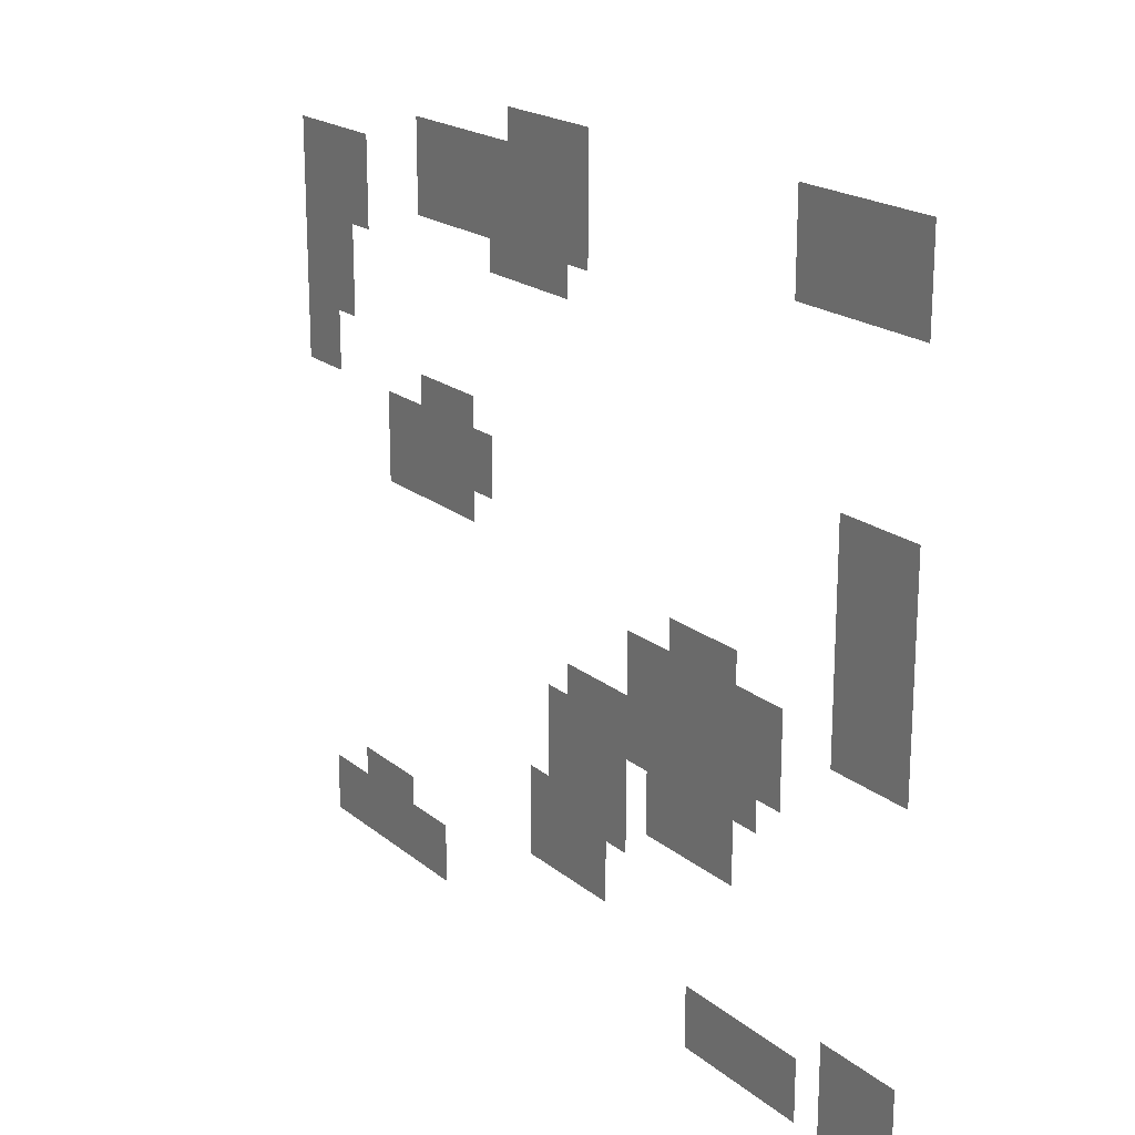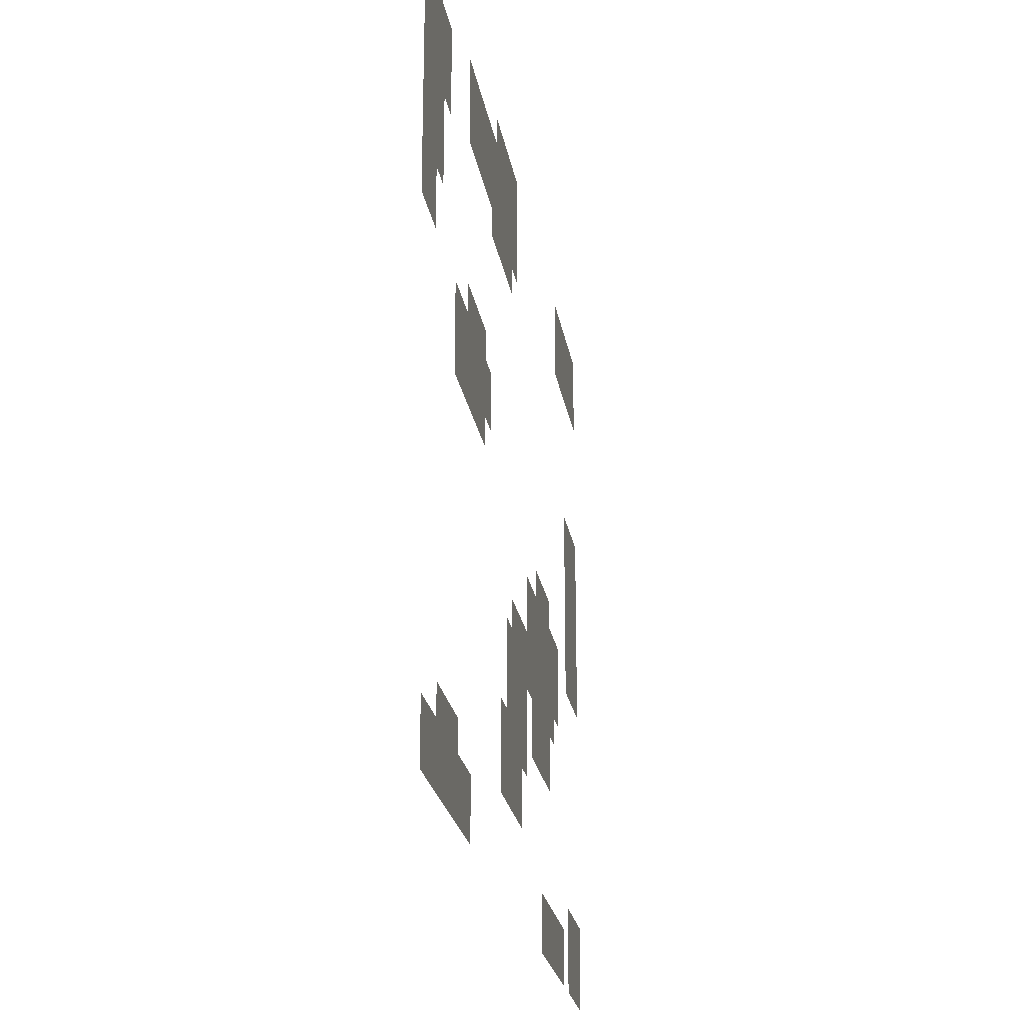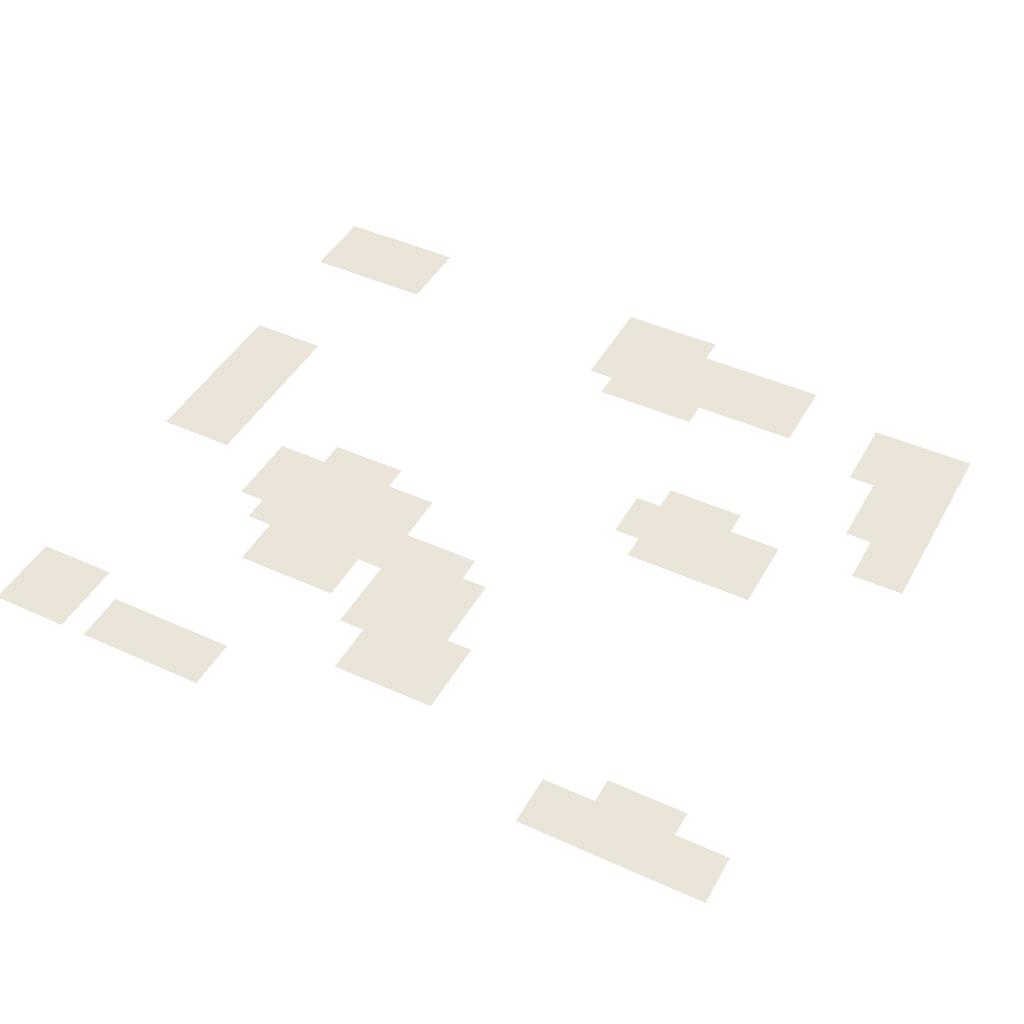
<metadata>
{"format":"obj","ext":"obj","renderer":"f3d","projection":"perspective","resolution":1024,"background":"white","views":[{"elev":19.7,"azim":-124.5,"up":"+Y"},{"elev":-23.7,"azim":99.4,"up":"+Y"},{"elev":45.1,"azim":27.8,"up":"+Z"}]}
</metadata>
<code>
v -416 -160 0
v -448 -160 0
v -448 -128 0
v -416 -128 0
v -448 -160 0
v -480 -160 0
v -480 -128 0
v -448 -128 0
v -480 -160 0
v -512 -160 0
v -512 -128 0
v -480 -128 0
v -512 -160 0
v -544 -160 0
v -544 -128 0
v -512 -128 0
v -832 -160 0
v -864 -160 0
v -864 -128 0
v -832 -128 0
v -864 -160 0
v -896 -160 0
v -896 -128 0
v -864 -128 0
v -896 -160 0
v -928 -160 0
v -928 -128 0
v -896 -128 0
v -928 -160 0
v -960 -160 0
v -960 -128 0
v -928 -128 0
v -960 -160 0
v -992 -160 0
v -992 -128 0
v -960 -128 0
v -256 -192 0
v -288 -192 0
v -288 -160 0
v -256 -160 0
v -288 -192 0
v -320 -192 0
v -320 -160 0
v -288 -160 0
v -320 -192 0
v -352 -192 0
v -352 -160 0
v -320 -160 0
v -352 -192 0
v -384 -192 0
v -384 -160 0
v -352 -160 0
v -384 -192 0
v -416 -192 0
v -416 -160 0
v -384 -160 0
v -416 -192 0
v -448 -192 0
v -448 -160 0
v -416 -160 0
v -448 -192 0
v -480 -192 0
v -480 -160 0
v -448 -160 0
v -480 -192 0
v -512 -192 0
v -512 -160 0
v -480 -160 0
v -512 -192 0
v -544 -192 0
v -544 -160 0
v -512 -160 0
v -832 -192 0
v -864 -192 0
v -864 -160 0
v -832 -160 0
v -864 -192 0
v -896 -192 0
v -896 -160 0
v -864 -160 0
v -896 -192 0
v -928 -192 0
v -928 -160 0
v -896 -160 0
v -928 -192 0
v -960 -192 0
v -960 -160 0
v -928 -160 0
v -960 -192 0
v -992 -192 0
v -992 -160 0
v -960 -160 0
v -32 -224 0
v -64 -224 0
v -64 -192 0
v -32 -192 0
v -64 -224 0
v -96 -224 0
v -96 -192 0
v -64 -192 0
v -96 -224 0
v -128 -224 0
v -128 -192 0
v -96 -192 0
v -128 -224 0
v -160 -224 0
v -160 -192 0
v -128 -192 0
v -256 -224 0
v -288 -224 0
v -288 -192 0
v -256 -192 0
v -288 -224 0
v -320 -224 0
v -320 -192 0
v -288 -192 0
v -320 -224 0
v -352 -224 0
v -352 -192 0
v -320 -192 0
v -352 -224 0
v -384 -224 0
v -384 -192 0
v -352 -192 0
v -384 -224 0
v -416 -224 0
v -416 -192 0
v -384 -192 0
v -416 -224 0
v -448 -224 0
v -448 -192 0
v -416 -192 0
v -448 -224 0
v -480 -224 0
v -480 -192 0
v -448 -192 0
v -480 -224 0
v -512 -224 0
v -512 -192 0
v -480 -192 0
v -512 -224 0
v -544 -224 0
v -544 -192 0
v -512 -192 0
v -832 -224 0
v -864 -224 0
v -864 -192 0
v -832 -192 0
v -864 -224 0
v -896 -224 0
v -896 -192 0
v -864 -192 0
v -896 -224 0
v -928 -224 0
v -928 -192 0
v -896 -192 0
v -928 -224 0
v -960 -224 0
v -960 -192 0
v -928 -192 0
v -960 -224 0
v -992 -224 0
v -992 -192 0
v -960 -192 0
v -32 -256 0
v -64 -256 0
v -64 -224 0
v -32 -224 0
v -64 -256 0
v -96 -256 0
v -96 -224 0
v -64 -224 0
v -96 -256 0
v -128 -256 0
v -128 -224 0
v -96 -224 0
v -128 -256 0
v -160 -256 0
v -160 -224 0
v -128 -224 0
v -256 -256 0
v -288 -256 0
v -288 -224 0
v -256 -224 0
v -288 -256 0
v -320 -256 0
v -320 -224 0
v -288 -224 0
v -320 -256 0
v -352 -256 0
v -352 -224 0
v -320 -224 0
v -352 -256 0
v -384 -256 0
v -384 -224 0
v -352 -224 0
v -384 -256 0
v -416 -256 0
v -416 -224 0
v -384 -224 0
v -416 -256 0
v -448 -256 0
v -448 -224 0
v -416 -224 0
v -448 -256 0
v -480 -256 0
v -480 -224 0
v -448 -224 0
v -480 -256 0
v -512 -256 0
v -512 -224 0
v -480 -224 0
v -512 -256 0
v -544 -256 0
v -544 -224 0
v -512 -224 0
v -32 -288 0
v -64 -288 0
v -64 -256 0
v -32 -256 0
v -64 -288 0
v -96 -288 0
v -96 -256 0
v -64 -256 0
v -96 -288 0
v -128 -288 0
v -128 -256 0
v -96 -256 0
v -128 -288 0
v -160 -288 0
v -160 -256 0
v -128 -256 0
v -384 -288 0
v -416 -288 0
v -416 -256 0
v -384 -256 0
v -416 -288 0
v -448 -288 0
v -448 -256 0
v -416 -256 0
v -448 -288 0
v -480 -288 0
v -480 -256 0
v -448 -256 0
v -480 -288 0
v -512 -288 0
v -512 -256 0
v -480 -256 0
v -32 -320 0
v -64 -320 0
v -64 -288 0
v -32 -288 0
v -64 -320 0
v -96 -320 0
v -96 -288 0
v -64 -288 0
v -96 -320 0
v -128 -320 0
v -128 -288 0
v -96 -288 0
v -32 -352 0
v -64 -352 0
v -64 -320 0
v -32 -320 0
v -64 -352 0
v -96 -352 0
v -96 -320 0
v -64 -320 0
v -96 -352 0
v -128 -352 0
v -128 -320 0
v -96 -320 0
v -32 -384 0
v -64 -384 0
v -64 -352 0
v -32 -352 0
v -64 -384 0
v -96 -384 0
v -96 -352 0
v -64 -352 0
v -96 -384 0
v -128 -384 0
v -128 -352 0
v -96 -352 0
v -32 -416 0
v -64 -416 0
v -64 -384 0
v -32 -384 0
v -64 -416 0
v -96 -416 0
v -96 -384 0
v -64 -384 0
v -896 -416 0
v -928 -416 0
v -928 -384 0
v -896 -384 0
v -928 -416 0
v -960 -416 0
v -960 -384 0
v -928 -384 0
v -960 -416 0
v -992 -416 0
v -992 -384 0
v -960 -384 0
v -32 -448 0
v -64 -448 0
v -64 -416 0
v -32 -416 0
v -64 -448 0
v -96 -448 0
v -96 -416 0
v -64 -416 0
v -256 -448 0
v -288 -448 0
v -288 -416 0
v -256 -416 0
v -288 -448 0
v -320 -448 0
v -320 -416 0
v -288 -416 0
v -320 -448 0
v -352 -448 0
v -352 -416 0
v -320 -416 0
v -896 -448 0
v -928 -448 0
v -928 -416 0
v -896 -416 0
v -928 -448 0
v -960 -448 0
v -960 -416 0
v -928 -416 0
v -960 -448 0
v -992 -448 0
v -992 -416 0
v -960 -416 0
v -192 -480 0
v -224 -480 0
v -224 -448 0
v -192 -448 0
v -224 -480 0
v -256 -480 0
v -256 -448 0
v -224 -448 0
v -256 -480 0
v -288 -480 0
v -288 -448 0
v -256 -448 0
v -288 -480 0
v -320 -480 0
v -320 -448 0
v -288 -448 0
v -320 -480 0
v -352 -480 0
v -352 -448 0
v -320 -448 0
v -352 -480 0
v -384 -480 0
v -384 -448 0
v -352 -448 0
v -896 -480 0
v -928 -480 0
v -928 -448 0
v -896 -448 0
v -928 -480 0
v -960 -480 0
v -960 -448 0
v -928 -448 0
v -960 -480 0
v -992 -480 0
v -992 -448 0
v -960 -448 0
v -192 -512 0
v -224 -512 0
v -224 -480 0
v -192 -480 0
v -224 -512 0
v -256 -512 0
v -256 -480 0
v -224 -480 0
v -256 -512 0
v -288 -512 0
v -288 -480 0
v -256 -480 0
v -288 -512 0
v -320 -512 0
v -320 -480 0
v -288 -480 0
v -320 -512 0
v -352 -512 0
v -352 -480 0
v -320 -480 0
v -352 -512 0
v -384 -512 0
v -384 -480 0
v -352 -480 0
v -896 -512 0
v -928 -512 0
v -928 -480 0
v -896 -480 0
v -928 -512 0
v -960 -512 0
v -960 -480 0
v -928 -480 0
v -960 -512 0
v -992 -512 0
v -992 -480 0
v -960 -480 0
v -192 -544 0
v -224 -544 0
v -224 -512 0
v -192 -512 0
v -224 -544 0
v -256 -544 0
v -256 -512 0
v -224 -512 0
v -256 -544 0
v -288 -544 0
v -288 -512 0
v -256 -512 0
v -288 -544 0
v -320 -544 0
v -320 -512 0
v -288 -512 0
v -320 -544 0
v -352 -544 0
v -352 -512 0
v -320 -512 0
v -896 -544 0
v -928 -544 0
v -928 -512 0
v -896 -512 0
v -928 -544 0
v -960 -544 0
v -960 -512 0
v -928 -512 0
v -960 -544 0
v -992 -544 0
v -992 -512 0
v -960 -512 0
v -672 -576 0
v -704 -576 0
v -704 -544 0
v -672 -544 0
v -704 -576 0
v -736 -576 0
v -736 -544 0
v -704 -544 0
v -736 -576 0
v -768 -576 0
v -768 -544 0
v -736 -544 0
v -896 -576 0
v -928 -576 0
v -928 -544 0
v -896 -544 0
v -928 -576 0
v -960 -576 0
v -960 -544 0
v -928 -544 0
v -960 -576 0
v -992 -576 0
v -992 -544 0
v -960 -544 0
v -608 -608 0
v -640 -608 0
v -640 -576 0
v -608 -576 0
v -640 -608 0
v -672 -608 0
v -672 -576 0
v -640 -576 0
v -672 -608 0
v -704 -608 0
v -704 -576 0
v -672 -576 0
v -704 -608 0
v -736 -608 0
v -736 -576 0
v -704 -576 0
v -736 -608 0
v -768 -608 0
v -768 -576 0
v -736 -576 0
v -768 -608 0
v -800 -608 0
v -800 -576 0
v -768 -576 0
v -800 -608 0
v -832 -608 0
v -832 -576 0
v -800 -576 0
v -896 -608 0
v -928 -608 0
v -928 -576 0
v -896 -576 0
v -928 -608 0
v -960 -608 0
v -960 -576 0
v -928 -576 0
v -960 -608 0
v -992 -608 0
v -992 -576 0
v -960 -576 0
v -608 -640 0
v -640 -640 0
v -640 -608 0
v -608 -608 0
v -640 -640 0
v -672 -640 0
v -672 -608 0
v -640 -608 0
v -672 -640 0
v -704 -640 0
v -704 -608 0
v -672 -608 0
v -704 -640 0
v -736 -640 0
v -736 -608 0
v -704 -608 0
v -736 -640 0
v -768 -640 0
v -768 -608 0
v -736 -608 0
v -768 -640 0
v -800 -640 0
v -800 -608 0
v -768 -608 0
v -800 -640 0
v -832 -640 0
v -832 -608 0
v -800 -608 0
v -512 -672 0
v -544 -672 0
v -544 -640 0
v -512 -640 0
v -544 -672 0
v -576 -672 0
v -576 -640 0
v -544 -640 0
v -576 -672 0
v -608 -672 0
v -608 -640 0
v -576 -640 0
v -608 -672 0
v -640 -672 0
v -640 -640 0
v -608 -640 0
v -640 -672 0
v -672 -672 0
v -672 -640 0
v -640 -640 0
v -672 -672 0
v -704 -672 0
v -704 -640 0
v -672 -640 0
v -704 -672 0
v -736 -672 0
v -736 -640 0
v -704 -640 0
v -736 -672 0
v -768 -672 0
v -768 -640 0
v -736 -640 0
v -768 -672 0
v -800 -672 0
v -800 -640 0
v -768 -640 0
v -800 -672 0
v -832 -672 0
v -832 -640 0
v -800 -640 0
v -480 -704 0
v -512 -704 0
v -512 -672 0
v -480 -672 0
v -512 -704 0
v -544 -704 0
v -544 -672 0
v -512 -672 0
v -544 -704 0
v -576 -704 0
v -576 -672 0
v -544 -672 0
v -576 -704 0
v -608 -704 0
v -608 -672 0
v -576 -672 0
v -608 -704 0
v -640 -704 0
v -640 -672 0
v -608 -672 0
v -640 -704 0
v -672 -704 0
v -672 -672 0
v -640 -672 0
v -672 -704 0
v -704 -704 0
v -704 -672 0
v -672 -672 0
v -704 -704 0
v -736 -704 0
v -736 -672 0
v -704 -672 0
v -736 -704 0
v -768 -704 0
v -768 -672 0
v -736 -672 0
v -768 -704 0
v -800 -704 0
v -800 -672 0
v -768 -672 0
v -480 -736 0
v -512 -736 0
v -512 -704 0
v -480 -704 0
v -512 -736 0
v -544 -736 0
v -544 -704 0
v -512 -704 0
v -544 -736 0
v -576 -736 0
v -576 -704 0
v -544 -704 0
v -576 -736 0
v -608 -736 0
v -608 -704 0
v -576 -704 0
v -640 -736 0
v -672 -736 0
v -672 -704 0
v -640 -704 0
v -672 -736 0
v -704 -736 0
v -704 -704 0
v -672 -704 0
v -704 -736 0
v -736 -736 0
v -736 -704 0
v -704 -704 0
v -736 -736 0
v -768 -736 0
v -768 -704 0
v -736 -704 0
v -480 -768 0
v -512 -768 0
v -512 -736 0
v -480 -736 0
v -512 -768 0
v -544 -768 0
v -544 -736 0
v -512 -736 0
v -544 -768 0
v -576 -768 0
v -576 -736 0
v -544 -736 0
v -576 -768 0
v -608 -768 0
v -608 -736 0
v -576 -736 0
v -640 -768 0
v -672 -768 0
v -672 -736 0
v -640 -736 0
v -672 -768 0
v -704 -768 0
v -704 -736 0
v -672 -736 0
v -704 -768 0
v -736 -768 0
v -736 -736 0
v -704 -736 0
v -736 -768 0
v -768 -768 0
v -768 -736 0
v -736 -736 0
v -448 -800 0
v -480 -800 0
v -480 -768 0
v -448 -768 0
v -480 -800 0
v -512 -800 0
v -512 -768 0
v -480 -768 0
v -512 -800 0
v -544 -800 0
v -544 -768 0
v -512 -768 0
v -544 -800 0
v -576 -800 0
v -576 -768 0
v -544 -768 0
v -576 -800 0
v -608 -800 0
v -608 -768 0
v -576 -768 0
v -448 -832 0
v -480 -832 0
v -480 -800 0
v -448 -800 0
v -480 -832 0
v -512 -832 0
v -512 -800 0
v -480 -800 0
v -512 -832 0
v -544 -832 0
v -544 -800 0
v -512 -800 0
v -544 -832 0
v -576 -832 0
v -576 -800 0
v -544 -800 0
v -448 -864 0
v -480 -864 0
v -480 -832 0
v -448 -832 0
v -480 -864 0
v -512 -864 0
v -512 -832 0
v -480 -832 0
v -512 -864 0
v -544 -864 0
v -544 -832 0
v -512 -832 0
v -544 -864 0
v -576 -864 0
v -576 -832 0
v -544 -832 0
v -128 -896 0
v -160 -896 0
v -160 -864 0
v -128 -864 0
v -160 -896 0
v -192 -896 0
v -192 -864 0
v -160 -864 0
v -192 -896 0
v -224 -896 0
v -224 -864 0
v -192 -864 0
v -896 -896 0
v -928 -896 0
v -928 -864 0
v -896 -864 0
v -928 -896 0
v -960 -896 0
v -960 -864 0
v -928 -864 0
v -960 -896 0
v -992 -896 0
v -992 -864 0
v -960 -864 0
v -64 -928 0
v -96 -928 0
v -96 -896 0
v -64 -896 0
v -96 -928 0
v -128 -928 0
v -128 -896 0
v -96 -896 0
v -128 -928 0
v -160 -928 0
v -160 -896 0
v -128 -896 0
v -160 -928 0
v -192 -928 0
v -192 -896 0
v -160 -896 0
v -192 -928 0
v -224 -928 0
v -224 -896 0
v -192 -896 0
v -224 -928 0
v -256 -928 0
v -256 -896 0
v -224 -896 0
v -256 -928 0
v -288 -928 0
v -288 -896 0
v -256 -896 0
v -704 -928 0
v -736 -928 0
v -736 -896 0
v -704 -896 0
v -736 -928 0
v -768 -928 0
v -768 -896 0
v -736 -896 0
v -768 -928 0
v -800 -928 0
v -800 -896 0
v -768 -896 0
v -800 -928 0
v -832 -928 0
v -832 -896 0
v -800 -896 0
v -832 -928 0
v -864 -928 0
v -864 -896 0
v -832 -896 0
v -896 -928 0
v -928 -928 0
v -928 -896 0
v -896 -896 0
v -928 -928 0
v -960 -928 0
v -960 -896 0
v -928 -896 0
v -960 -928 0
v -992 -928 0
v -992 -896 0
v -960 -896 0
v -64 -960 0
v -96 -960 0
v -96 -928 0
v -64 -928 0
v -96 -960 0
v -128 -960 0
v -128 -928 0
v -96 -928 0
v -128 -960 0
v -160 -960 0
v -160 -928 0
v -128 -928 0
v -160 -960 0
v -192 -960 0
v -192 -928 0
v -160 -928 0
v -192 -960 0
v -224 -960 0
v -224 -928 0
v -192 -928 0
v -224 -960 0
v -256 -960 0
v -256 -928 0
v -224 -928 0
v -256 -960 0
v -288 -960 0
v -288 -928 0
v -256 -928 0
v -704 -960 0
v -736 -960 0
v -736 -928 0
v -704 -928 0
v -736 -960 0
v -768 -960 0
v -768 -928 0
v -736 -928 0
v -768 -960 0
v -800 -960 0
v -800 -928 0
v -768 -928 0
v -800 -960 0
v -832 -960 0
v -832 -928 0
v -800 -928 0
v -832 -960 0
v -864 -960 0
v -864 -928 0
v -832 -928 0
v -896 -960 0
v -928 -960 0
v -928 -928 0
v -896 -928 0
v -928 -960 0
v -960 -960 0
v -960 -928 0
v -928 -928 0
v -960 -960 0
v -992 -960 0
v -992 -928 0
v -960 -928 0
g NorthInnerCave_mesh_0003
f 1 2 3 4
f 5 6 7 8
f 9 10 11 12
f 13 14 15 16
f 17 18 19 20
f 21 22 23 24
f 25 26 27 28
f 29 30 31 32
f 33 34 35 36
f 37 38 39 40
f 41 42 43 44
f 45 46 47 48
f 49 50 51 52
f 53 54 55 56
f 57 58 59 60
f 61 62 63 64
f 65 66 67 68
f 69 70 71 72
f 73 74 75 76
f 77 78 79 80
f 81 82 83 84
f 85 86 87 88
f 89 90 91 92
f 93 94 95 96
f 97 98 99 100
f 101 102 103 104
f 105 106 107 108
f 109 110 111 112
f 113 114 115 116
f 117 118 119 120
f 121 122 123 124
f 125 126 127 128
f 129 130 131 132
f 133 134 135 136
f 137 138 139 140
f 141 142 143 144
f 145 146 147 148
f 149 150 151 152
f 153 154 155 156
f 157 158 159 160
f 161 162 163 164
f 165 166 167 168
f 169 170 171 172
f 173 174 175 176
f 177 178 179 180
f 181 182 183 184
f 185 186 187 188
f 189 190 191 192
f 193 194 195 196
f 197 198 199 200
f 201 202 203 204
f 205 206 207 208
f 209 210 211 212
f 213 214 215 216
f 217 218 219 220
f 221 222 223 224
f 225 226 227 228
f 229 230 231 232
f 233 234 235 236
f 237 238 239 240
f 241 242 243 244
f 245 246 247 248
f 249 250 251 252
f 253 254 255 256
f 257 258 259 260
f 261 262 263 264
f 265 266 267 268
f 269 270 271 272
f 273 274 275 276
f 277 278 279 280
f 281 282 283 284
f 285 286 287 288
f 289 290 291 292
f 293 294 295 296
f 297 298 299 300
f 301 302 303 304
f 305 306 307 308
f 309 310 311 312
f 313 314 315 316
f 317 318 319 320
f 321 322 323 324
f 325 326 327 328
f 329 330 331 332
f 333 334 335 336
f 337 338 339 340
f 341 342 343 344
f 345 346 347 348
f 349 350 351 352
f 353 354 355 356
f 357 358 359 360
f 361 362 363 364
f 365 366 367 368
f 369 370 371 372
f 373 374 375 376
f 377 378 379 380
f 381 382 383 384
f 385 386 387 388
f 389 390 391 392
f 393 394 395 396
f 397 398 399 400
f 401 402 403 404
f 405 406 407 408
f 409 410 411 412
f 413 414 415 416
f 417 418 419 420
f 421 422 423 424
f 425 426 427 428
f 429 430 431 432
f 433 434 435 436
f 437 438 439 440
f 441 442 443 444
f 445 446 447 448
f 449 450 451 452
f 453 454 455 456
f 457 458 459 460
f 461 462 463 464
f 465 466 467 468
f 469 470 471 472
f 473 474 475 476
f 477 478 479 480
f 481 482 483 484
f 485 486 487 488
f 489 490 491 492
f 493 494 495 496
f 497 498 499 500
f 501 502 503 504
f 505 506 507 508
f 509 510 511 512
f 513 514 515 516
f 517 518 519 520
f 521 522 523 524
f 525 526 527 528
f 529 530 531 532
f 533 534 535 536
f 537 538 539 540
f 541 542 543 544
f 545 546 547 548
f 549 550 551 552
f 553 554 555 556
f 557 558 559 560
f 561 562 563 564
f 565 566 567 568
f 569 570 571 572
f 573 574 575 576
f 577 578 579 580
f 581 582 583 584
f 585 586 587 588
f 589 590 591 592
f 593 594 595 596
f 597 598 599 600
f 601 602 603 604
f 605 606 607 608
f 609 610 611 612
f 613 614 615 616
f 617 618 619 620
f 621 622 623 624
f 625 626 627 628
f 629 630 631 632
f 633 634 635 636
f 637 638 639 640
f 641 642 643 644
f 645 646 647 648
f 649 650 651 652
f 653 654 655 656
f 657 658 659 660
f 661 662 663 664
f 665 666 667 668
f 669 670 671 672
f 673 674 675 676
f 677 678 679 680
f 681 682 683 684
f 685 686 687 688
f 689 690 691 692
f 693 694 695 696
f 697 698 699 700
f 701 702 703 704
f 705 706 707 708
f 709 710 711 712
f 713 714 715 716
f 717 718 719 720
f 721 722 723 724
f 725 726 727 728
f 729 730 731 732
f 733 734 735 736
f 737 738 739 740
f 741 742 743 744
f 745 746 747 748
f 749 750 751 752
f 753 754 755 756
f 757 758 759 760
f 761 762 763 764
f 765 766 767 768
f 769 770 771 772
f 773 774 775 776
f 777 778 779 780
f 781 782 783 784
f 785 786 787 788
f 789 790 791 792
f 793 794 795 796
f 797 798 799 800
f 801 802 803 804
f 805 806 807 808
f 809 810 811 812
f 813 814 815 816
f 817 818 819 820
f 821 822 823 824
f 825 826 827 828
f 829 830 831 832
f 833 834 835 836
f 837 838 839 840
f 841 842 843 844
f 845 846 847 848
f 849 850 851 852
f 853 854 855 856
f 857 858 859 860
f 861 862 863 864
f 865 866 867 868
f 869 870 871 872

</code>
